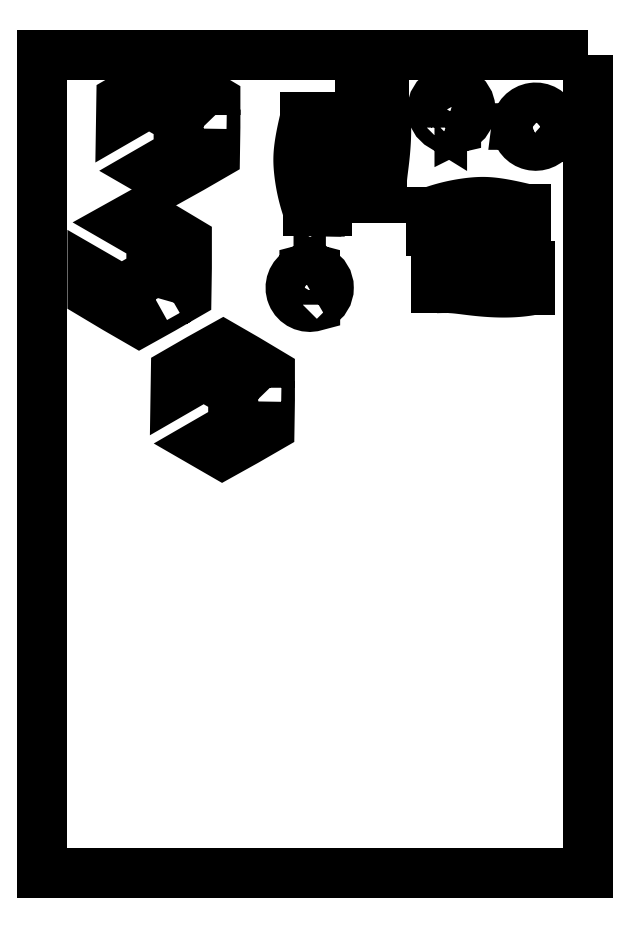
<metadata>
{"format":"dxf","ext":"dxf","renderer":"ezdxf+matplotlib","layout":"modelspace","background":"white","min_lineweight":24,"dpi":150}
</metadata>
<code>
0
SECTION
2
ENTITIES
0
LWPOLYLINE
8
0
90
4
70
1
43
0
10
-22.99
20
-0.01758
10
-22.99
20
-30.02
10
-42.99
20
-30.02
10
-42.99
20
-0.01758
0
LWPOLYLINE
8
0
90
18
70
1
43
0
10
-34.64
20
-12.22
10
-34.77
20
-12.08
10
-34.86
20
-12.17
10
-34.64
20
-12.4
10
-34.64
20
-12.68
10
-34.65
20
-13.68
10
-35.52
20
-14.17
10
-36.39
20
-14.66
10
-37.06
20
-14.27
10
-35.99
20
-13.64
10
-35.99
20
-12.39
10
-37.07
20
-11.77
10
-38.1
20
-12.36
10
-38.09
20
-11.66
10
-37.22
20
-11.16
10
-36.35
20
-10.68
10
-35.49
20
-11.17
10
-34.64
20
-11.68
0
LWPOLYLINE
8
0
90
18
70
1
43
0
10
-38.16
20
-9.099
10
-38.12
20
-8.934
10
-38.24
20
-8.9
10
-38.32
20
-9.189
10
-38.56
20
-9.328
10
-39.43
20
-9.813
10
-40.29
20
-9.315
10
-41.15
20
-8.804
10
-41.15
20
-8.02
10
-40.07
20
-8.643
10
-38.99
20
-8.018
10
-38.99
20
-6.768
10
-40.02
20
-6.173
10
-39.4
20
-5.83
10
-38.54
20
-6.328
10
-37.68
20
-6.839
10
-37.68
20
-7.835
10
-37.7
20
-8.83
0
LWPOLYLINE
8
0
90
12
70
1
43
0
10
-32.85
20
-9.176
10
-32.85
20
-8.841
10
-32.98
20
-8.841
10
-32.98
20
-9.227
42
-0.9091
10
-33.5
20
-7.935
10
-33.5
20
-7.983
10
-33.37
20
-7.983
10
-33.37
20
-7.884
42
-0.1414
10
-32.99
20
-7.884
10
-32.99
20
-8.018
10
-32.86
20
-8.018
10
-32.86
20
-7.936
42
-0.6055
0
LINE
8
0
10
-28.14
20
-8.566
30
0
11
-28.14
21
-8.095
31
-1.553e-31
0
ELLIPSE
8
0
10
-28.89
20
-8.768
30
-2.185e-17
11
-2.705
21
-2.748e-16
31
0
40
0.2588
41
4.399
42
4.432
0
LINE
8
0
10
-28.06
20
-8.102
30
-2.185e-17
11
-28.06
21
-8.335
31
-2.185e-17
0
LINE
8
0
10
-28.06
20
-8.335
30
-2.185e-17
11
-28.05
21
-8.335
31
-2.185e-17
0
LINE
8
0
10
-28.05
20
-8.335
30
-2.185e-17
11
-28.05
21
-8.568
31
-1.941e-32
0
SPLINE
8
0
70
1064
71
5
72
28
73
22
74
0
42
1e-09
43
1e-10
44
1e-10
40
0.1768
40
0.1768
40
0.1768
40
0.1768
40
0.1768
40
0.1768
40
0.2
40
0.25
40
0.3
40
0.35
40
0.4
40
0.45
40
0.5
40
0.55
40
0.6
40
0.65
40
0.7
40
0.75
40
0.8
40
0.85
40
0.9
40
0.95
40
1
40
1
40
1
40
1
40
1
40
1
10
-28.05
20
-8.568
30
0
10
-28.04
20
-8.569
30
-2.185e-17
10
-28
20
-8.57
30
0
10
-27.94
20
-8.574
30
-2.185e-17
10
-27.86
20
-8.58
30
0
10
-27.75
20
-8.59
30
2.185e-17
10
-27.63
20
-8.605
30
-2.185e-17
10
-27.49
20
-8.623
30
0
10
-27.33
20
-8.642
30
0
10
-27.16
20
-8.663
30
0
10
-26.97
20
-8.684
30
0
10
-26.76
20
-8.702
30
0
10
-26.55
20
-8.717
30
2.185e-17
10
-26.33
20
-8.728
30
0
10
-26.11
20
-8.732
30
-2.185e-17
10
-25.9
20
-8.731
30
0
10
-25.69
20
-8.722
30
0
10
-25.48
20
-8.707
30
0
10
-25.32
20
-8.689
30
0
10
-25.2
20
-8.673
30
2.185e-17
10
-25.13
20
-8.66
30
0
10
-25.09
20
-8.654
30
0
0
LINE
8
0
10
-25.09
20
-8.654
30
-5.978e-33
11
-25.09
21
-8.268
31
0
0
LINE
8
0
10
-25.09
20
-8.268
30
0
11
-25.33
21
-8.268
31
3.459e-31
0
LINE
8
0
10
-25.33
20
-8.268
30
3.459e-31
11
-25.33
21
-8.18
31
0
0
LINE
8
0
10
-25.33
20
-8.18
30
0
11
-25.09
21
-8.18
31
-3.459e-31
0
LINE
8
0
10
-25.09
20
-8.18
30
-3.459e-31
11
-25.09
21
-7.765
31
1.165e-31
0
SPLINE
8
0
70
1064
71
5
72
31
73
25
74
0
42
1e-09
43
1e-10
44
1e-10
40
-1
40
-1
40
-1
40
-1
40
-1
40
-1
40
-0.95
40
-0.9
40
-0.85
40
-0.8
40
-0.75
40
-0.7
40
-0.65
40
-0.6
40
-0.55
40
-0.5
40
-0.45
40
-0.4
40
-0.35
40
-0.3
40
-0.25
40
-0.2
40
-0.15
40
-0.1
40
-0.05
40
0
40
0
40
0
40
0
40
0
40
0
10
-25.09
20
-7.765
30
0
10
-25.14
20
-7.752
30
-2.185e-17
10
-25.24
20
-7.727
30
0
10
-25.4
20
-7.692
30
0
10
-25.59
20
-7.65
30
0
10
-25.8
20
-7.606
30
0
10
-26
20
-7.571
30
0
10
-26.19
20
-7.544
30
-2.185e-17
10
-26.35
20
-7.525
30
0
10
-26.5
20
-7.514
30
0
10
-26.65
20
-7.51
30
-2.185e-17
10
-26.79
20
-7.512
30
-2.185e-17
10
-26.92
20
-7.52
30
0
10
-27.06
20
-7.533
30
0
10
-27.21
20
-7.55
30
0
10
-27.37
20
-7.571
30
0
10
-27.53
20
-7.597
30
0
10
-27.69
20
-7.628
30
-2.185e-17
10
-27.86
20
-7.665
30
0
10
-28.03
20
-7.707
30
0
10
-28.2
20
-7.754
30
0
10
-28.34
20
-7.797
30
0
10
-28.44
20
-7.831
30
0
10
-28.51
20
-7.855
30
0
10
-28.55
20
-7.867
30
0
0
LINE
8
0
10
-28.55
20
-7.867
30
0
11
-28.55
21
-8.572
31
0
0
SPLINE
8
0
70
1064
71
5
72
14
73
8
74
0
42
1e-09
43
1e-10
44
1e-10
40
0
40
0
40
0
40
0
40
0
40
0
40
0.05
40
0.1
40
0.1413
40
0.1413
40
0.1413
40
0.1413
40
0.1413
40
0.1413
10
-28.55
20
-8.572
30
-2.185e-17
10
-28.52
20
-8.571
30
0
10
-28.45
20
-8.568
30
-2.185e-17
10
-28.37
20
-8.566
30
0
10
-28.29
20
-8.565
30
-2.185e-17
10
-28.21
20
-8.565
30
0
10
-28.16
20
-8.565
30
0
10
-28.14
20
-8.566
30
0
0
LINE
8
0
10
-28.35
20
-6.032
30
2.185e-17
11
-28.35
21
-6.461
31
2.185e-17
0
SPLINE
8
0
70
1064
71
5
72
29
73
23
74
0
42
1e-09
43
1e-10
44
1e-10
40
0.1249
40
0.1249
40
0.1249
40
0.1249
40
0.1249
40
0.1249
40
0.15
40
0.2
40
0.25
40
0.3
40
0.35
40
0.4
40
0.45
40
0.5
40
0.55
40
0.6
40
0.65
40
0.7
40
0.75
40
0.8
40
0.85
40
0.9
40
0.95
40
1
40
1
40
1
40
1
40
1
40
1
10
-28.35
20
-6.461
30
0
10
-28.34
20
-6.462
30
0
10
-28.3
20
-6.462
30
0
10
-28.24
20
-6.464
30
0
10
-28.15
20
-6.467
30
2.185e-17
10
-28.04
20
-6.475
30
0
10
-27.92
20
-6.486
30
-2.185e-17
10
-27.8
20
-6.501
30
0
10
-27.66
20
-6.519
30
0
10
-27.5
20
-6.539
30
2.185e-17
10
-27.33
20
-6.559
30
0
10
-27.13
20
-6.58
30
0
10
-26.93
20
-6.598
30
-2.185e-17
10
-26.72
20
-6.614
30
0
10
-26.5
20
-6.624
30
2.185e-17
10
-26.28
20
-6.629
30
0
10
-26.07
20
-6.627
30
0
10
-25.86
20
-6.619
30
2.185e-17
10
-25.65
20
-6.603
30
-2.185e-17
10
-25.49
20
-6.585
30
0
10
-25.37
20
-6.569
30
-2.185e-17
10
-25.29
20
-6.557
30
0
10
-25.26
20
-6.55
30
0
0
LINE
8
0
10
-25.26
20
-6.55
30
7.919e-33
11
-25.26
21
-6.164
31
0
0
LINE
8
0
10
-25.26
20
-6.164
30
0
11
-25.5
21
-6.164
31
-2.185e-17
0
LINE
8
0
10
-25.5
20
-6.164
30
-2.185e-17
11
-25.5
21
-6.076
31
0
0
LINE
8
0
10
-25.5
20
-6.076
30
0
11
-25.26
21
-6.076
31
2.185e-17
0
LINE
8
0
10
-25.26
20
-6.076
30
2.185e-17
11
-25.26
21
-5.661
31
1.165e-31
0
SPLINE
8
0
70
1064
71
5
72
31
73
25
74
0
42
1e-09
43
1e-10
44
1e-10
40
-1
40
-1
40
-1
40
-1
40
-1
40
-1
40
-0.95
40
-0.9
40
-0.85
40
-0.8
40
-0.75
40
-0.7
40
-0.65
40
-0.6
40
-0.55
40
-0.5
40
-0.45
40
-0.4
40
-0.35
40
-0.3
40
-0.25
40
-0.2
40
-0.15
40
-0.1
40
-0.05
40
0
40
0
40
0
40
0
40
0
40
0
10
-25.26
20
-5.661
30
-2.185e-17
10
-25.31
20
-5.649
30
0
10
-25.41
20
-5.623
30
0
10
-25.56
20
-5.588
30
0
10
-25.75
20
-5.547
30
0
10
-25.97
20
-5.503
30
0
10
-26.17
20
-5.467
30
0
10
-26.35
20
-5.44
30
0
10
-26.52
20
-5.421
30
0
10
-26.67
20
-5.41
30
0
10
-26.82
20
-5.406
30
0
10
-26.95
20
-5.409
30
0
10
-27.09
20
-5.417
30
-2.185e-17
10
-27.23
20
-5.429
30
0
10
-27.38
20
-5.446
30
2.185e-17
10
-27.54
20
-5.467
30
0
10
-27.7
20
-5.493
30
-2.185e-17
10
-27.86
20
-5.525
30
0
10
-28.03
20
-5.561
30
0
10
-28.2
20
-5.603
30
0
10
-28.37
20
-5.651
30
-2.185e-17
10
-28.51
20
-5.693
30
0
10
-28.61
20
-5.727
30
2.185e-17
10
-28.68
20
-5.751
30
2.185e-17
10
-28.72
20
-5.764
30
0
0
LINE
8
0
10
-28.72
20
-5.764
30
7.614e-33
11
-28.72
21
-6.469
31
0
0
SPLINE
8
0
70
1064
71
5
72
13
73
7
74
0
42
1e-09
43
1e-10
44
1e-10
40
0
40
0
40
0
40
0
40
0
40
0
40
0.05
40
0.09159
40
0.09159
40
0.09159
40
0.09159
40
0.09159
40
0.09159
10
-28.72
20
-6.469
30
0
10
-28.68
20
-6.467
30
0
10
-28.63
20
-6.465
30
0
10
-28.57
20
-6.463
30
0
10
-28.52
20
-6.462
30
2.185e-17
10
-28.47
20
-6.461
30
0
10
-28.44
20
-6.461
30
0
0
LINE
8
0
10
-28.44
20
-6.461
30
1.719e-32
11
-28.44
21
-6.043
31
2.718e-31
0
ELLIPSE
8
0
10
-27.19
20
-6.664
30
0
11
-2.705
21
-2.748e-16
31
0
40
0.2588
41
5.156
42
5.193
0
LWPOLYLINE
8
0
90
12
70
1
43
0
10
-24.5
20
-2.967
10
-24.3
20
-3.02
42
-0.7216
10
-25.59
20
-2.706
10
-25.42
20
-2.706
10
-25.42
20
-2.581
10
-25.59
20
-2.581
42
-0.7843
10
-24.25
20
-2.386
10
-24.34
20
-2.362
10
-24.37
20
-2.482
10
-24.21
20
-2.527
42
-0.1389
10
-24.24
20
-2.906
10
-24.47
20
-2.846
0
LWPOLYLINE
8
0
90
16
70
1
43
0
10
-28.2
20
-2.683
10
-28.2
20
-2.451
10
-28.33
20
-2.451
10
-28.33
20
-2.629
42
-0.5926
10
-28.32
20
-1.401
10
-28.32
20
-1.526
10
-28.19
20
-1.526
10
-28.19
20
-1.349
42
-0.1433
10
-27.8
20
-1.343
10
-27.8
20
-1.502
10
-27.67
20
-1.502
10
-27.67
20
-1.391
42
-0.6271
10
-27.69
20
-2.651
10
-27.69
20
-2.468
10
-27.81
20
-2.468
10
-27.81
20
-2.696
42
-0.1418
0
LINE
8
0
10
-30.83
20
-5.136
30
2.185e-17
11
-30.83
21
-5.248
31
2.185e-17
0
LINE
8
0
10
-30.83
20
-5.248
30
2.185e-17
11
-30.53
21
-5.248
31
2.185e-17
0
SPLINE
8
0
70
1064
71
5
72
31
73
25
74
0
42
1e-09
43
1e-10
44
1e-10
40
0
40
0
40
0
40
0
40
0
40
0
40
0.05
40
0.1
40
0.15
40
0.2
40
0.25
40
0.3
40
0.35
40
0.4
40
0.45
40
0.5
40
0.55
40
0.6
40
0.65
40
0.7
40
0.75
40
0.8
40
0.85
40
0.9
40
0.95
40
1
40
1
40
1
40
1
40
1
40
1
10
-30.53
20
-5.248
30
2.185e-17
10
-30.54
20
-5.216
30
0
10
-30.54
20
-5.154
30
0
10
-30.54
20
-5.065
30
-2.185e-17
10
-30.54
20
-4.951
30
0
10
-30.54
20
-4.818
30
0
10
-30.54
20
-4.693
30
0
10
-30.53
20
-4.574
30
0
10
-30.52
20
-4.454
30
0
10
-30.5
20
-4.327
30
0
10
-30.48
20
-4.188
30
2.185e-17
10
-30.46
20
-4.032
30
2.185e-17
10
-30.44
20
-3.857
30
0
10
-30.42
20
-3.666
30
0
10
-30.4
20
-3.462
30
0
10
-30.39
20
-3.249
30
0
10
-30.38
20
-3.032
30
0
10
-30.37
20
-2.815
30
0
10
-30.38
20
-2.6
30
0
10
-30.38
20
-2.389
30
0
10
-30.4
20
-2.182
30
0
10
-30.42
20
-2.022
30
2.185e-17
10
-30.43
20
-1.904
30
0
10
-30.45
20
-1.826
30
0
10
-30.45
20
-1.787
30
0
0
LINE
8
0
10
-30.45
20
-1.787
30
-3.29e-32
11
-30.85
21
-1.787
31
1.494e-31
0
LINE
8
0
10
-30.85
20
-1.787
30
1.494e-31
11
-30.85
21
-1.99
31
2.185e-17
0
LINE
8
0
10
-30.85
20
-1.99
30
2.185e-17
11
-30.89
21
-1.99
31
-9.101e-33
0
LINE
8
0
10
-30.89
20
-1.99
30
-9.101e-33
11
-30.89
21
-2.102
31
0
0
ELLIPSE
8
0
10
-29.69
20
-1.475
30
2.185e-17
11
-2.705
21
-4.607e-16
31
0
40
0.2588
41
1.09
42
1.109
0
LINE
8
0
10
-30.94
20
-2.096
30
2.185e-17
11
-30.94
21
-1.787
31
-9.705e-31
0
LINE
8
0
10
-30.94
20
-1.787
30
-9.705e-31
11
-31.34
21
-1.787
31
-8.381e-32
0
SPLINE
8
0
70
1064
71
5
72
31
73
25
74
0
42
1e-09
43
1e-10
44
1e-10
40
-1
40
-1
40
-1
40
-1
40
-1
40
-1
40
-0.95
40
-0.9
40
-0.85
40
-0.8
40
-0.75
40
-0.7
40
-0.65
40
-0.6
40
-0.55
40
-0.5
40
-0.45
40
-0.4
40
-0.35
40
-0.3
40
-0.25
40
-0.2
40
-0.15
40
-0.1
40
-0.05
40
0
40
0
40
0
40
0
40
0
40
0
10
-31.34
20
-1.787
30
2.185e-17
10
-31.35
20
-1.84
30
0
10
-31.38
20
-1.945
30
0
10
-31.41
20
-2.096
30
2.185e-17
10
-31.46
20
-2.285
30
0
10
-31.5
20
-2.504
30
0
10
-31.54
20
-2.704
30
-2.185e-17
10
-31.56
20
-2.887
30
0
10
-31.58
20
-3.053
30
-2.185e-17
10
-31.59
20
-3.205
30
2.185e-17
10
-31.6
20
-3.348
30
0
10
-31.59
20
-3.486
30
0
10
-31.59
20
-3.623
30
0
10
-31.57
20
-3.765
30
0
10
-31.56
20
-3.913
30
0
10
-31.54
20
-4.067
30
0
10
-31.51
20
-4.227
30
0
10
-31.48
20
-4.392
30
0
10
-31.44
20
-4.559
30
-2.185e-17
10
-31.4
20
-4.729
30
0
10
-31.35
20
-4.9
30
0
10
-31.31
20
-5.038
30
0
10
-31.28
20
-5.143
30
0
10
-31.25
20
-5.213
30
2.185e-17
10
-31.24
20
-5.248
30
0
0
LINE
8
0
10
-31.24
20
-5.248
30
1.596e-32
11
-30.96
21
-5.248
31
3.698e-31
0
LINE
8
0
10
-30.96
20
-5.248
30
3.698e-31
11
-30.96
21
-5.136
31
0
0
LINE
8
0
10
-30.96
20
-5.136
30
0
11
-30.83
21
-5.136
31
2.185e-17
0
LINE
8
0
10
-32.92
20
-5.748
30
0
11
-32.92
21
-5.601
31
2.135e-31
0
LINE
8
0
10
-32.92
20
-5.601
30
2.135e-31
11
-32.79
21
-5.604
31
2.185e-17
0
LINE
8
0
10
-32.79
20
-5.604
30
2.185e-17
11
-32.8
21
-5.748
31
-2.912e-32
0
LINE
8
0
10
-32.8
20
-5.748
30
-2.912e-32
11
-32.53
21
-5.748
31
-1.343e-30
0
SPLINE
8
0
70
1064
71
5
72
31
73
25
74
0
42
1e-09
43
1e-10
44
1e-10
40
0
40
0
40
0
40
0
40
0
40
0
40
0.05
40
0.1
40
0.15
40
0.2
40
0.25
40
0.3
40
0.35
40
0.4
40
0.45
40
0.5
40
0.55
40
0.6
40
0.65
40
0.7
40
0.75
40
0.8
40
0.85
40
0.9
40
0.95
40
1
40
1
40
1
40
1
40
1
40
1
10
-32.53
20
-5.748
30
0
10
-32.54
20
-5.716
30
0
10
-32.54
20
-5.654
30
0
10
-32.54
20
-5.565
30
0
10
-32.54
20
-5.451
30
2.185e-17
10
-32.54
20
-5.318
30
0
10
-32.54
20
-5.193
30
0
10
-32.53
20
-5.074
30
-2.185e-17
10
-32.52
20
-4.954
30
0
10
-32.5
20
-4.827
30
0
10
-32.48
20
-4.688
30
0
10
-32.46
20
-4.532
30
0
10
-32.44
20
-4.357
30
0
10
-32.42
20
-4.166
30
0
10
-32.4
20
-3.962
30
0
10
-32.39
20
-3.749
30
0
10
-32.38
20
-3.532
30
0
10
-32.37
20
-3.315
30
0
10
-32.38
20
-3.1
30
0
10
-32.38
20
-2.889
30
2.185e-17
10
-32.4
20
-2.682
30
0
10
-32.42
20
-2.522
30
0
10
-32.43
20
-2.404
30
0
10
-32.45
20
-2.326
30
0
10
-32.45
20
-2.287
30
0
0
LINE
8
0
10
-32.45
20
-2.287
30
2.795e-34
11
-32.82
21
-2.287
31
-3.758e-32
0
LINE
8
0
10
-32.82
20
-2.287
30
-3.758e-32
11
-32.82
21
-2.466
31
8.929e-31
0
LINE
8
0
10
-32.82
20
-2.466
30
8.929e-31
11
-32.86
21
-2.466
31
-2.332e-32
0
LINE
8
0
10
-32.86
20
-2.466
30
-2.332e-32
11
-32.86
21
-2.644
31
-2.185e-17
0
ELLIPSE
8
0
10
-33.66
20
-1.975
30
0
11
-2.705
21
-4.607e-16
31
0
40
0.2588
41
1.851
42
1.87
0
LINE
8
0
10
-32.91
20
-2.648
30
2.035e-31
11
-32.91
21
-2.287
31
-5.047e-31
0
LINE
8
0
10
-32.91
20
-2.287
30
-5.047e-31
11
-33.34
21
-2.287
31
-1.329e-32
0
SPLINE
8
0
70
1064
71
5
72
31
73
25
74
0
42
1e-09
43
1e-10
44
1e-10
40
-1
40
-1
40
-1
40
-1
40
-1
40
-1
40
-0.95
40
-0.9
40
-0.85
40
-0.8
40
-0.75
40
-0.7
40
-0.65
40
-0.6
40
-0.55
40
-0.5
40
-0.45
40
-0.4
40
-0.35
40
-0.3
40
-0.25
40
-0.2
40
-0.15
40
-0.1
40
-0.05
40
0
40
0
40
0
40
0
40
0
40
0
10
-33.34
20
-2.287
30
0
10
-33.35
20
-2.34
30
2.185e-17
10
-33.38
20
-2.445
30
0
10
-33.41
20
-2.596
30
0
10
-33.46
20
-2.785
30
-2.185e-17
10
-33.5
20
-3.004
30
0
10
-33.54
20
-3.204
30
0
10
-33.56
20
-3.387
30
0
10
-33.58
20
-3.553
30
0
10
-33.59
20
-3.705
30
0
10
-33.6
20
-3.848
30
-2.185e-17
10
-33.59
20
-3.986
30
0
10
-33.59
20
-4.123
30
0
10
-33.57
20
-4.265
30
0
10
-33.56
20
-4.413
30
0
10
-33.54
20
-4.567
30
0
10
-33.51
20
-4.727
30
0
10
-33.48
20
-4.892
30
0
10
-33.44
20
-5.059
30
2.185e-17
10
-33.4
20
-5.229
30
0
10
-33.35
20
-5.4
30
0
10
-33.31
20
-5.538
30
0
10
-33.28
20
-5.643
30
0
10
-33.25
20
-5.713
30
0
10
-33.24
20
-5.748
30
0
0
LINE
8
0
10
-33.24
20
-5.748
30
0
11
-32.92
21
-5.748
31
0
0
LWPOLYLINE
8
0
90
18
70
1
43
0
10
-36.64
20
-2.222
10
-36.78
20
-2.076
10
-36.87
20
-2.163
10
-36.64
20
-2.401
10
-36.64
20
-2.68
10
-36.65
20
-3.676
10
-37.52
20
-4.173
10
-38.39
20
-4.658
10
-39.06
20
-4.266
10
-37.99
20
-3.643
10
-37.99
20
-2.393
10
-39.07
20
-1.768
10
-40.1
20
-2.362
10
-40.09
20
-1.658
10
-39.22
20
-1.16
10
-38.35
20
-0.6755
10
-37.49
20
-1.173
10
-36.64
20
-1.684
0
ENDSEC
0
EOF

</code>
